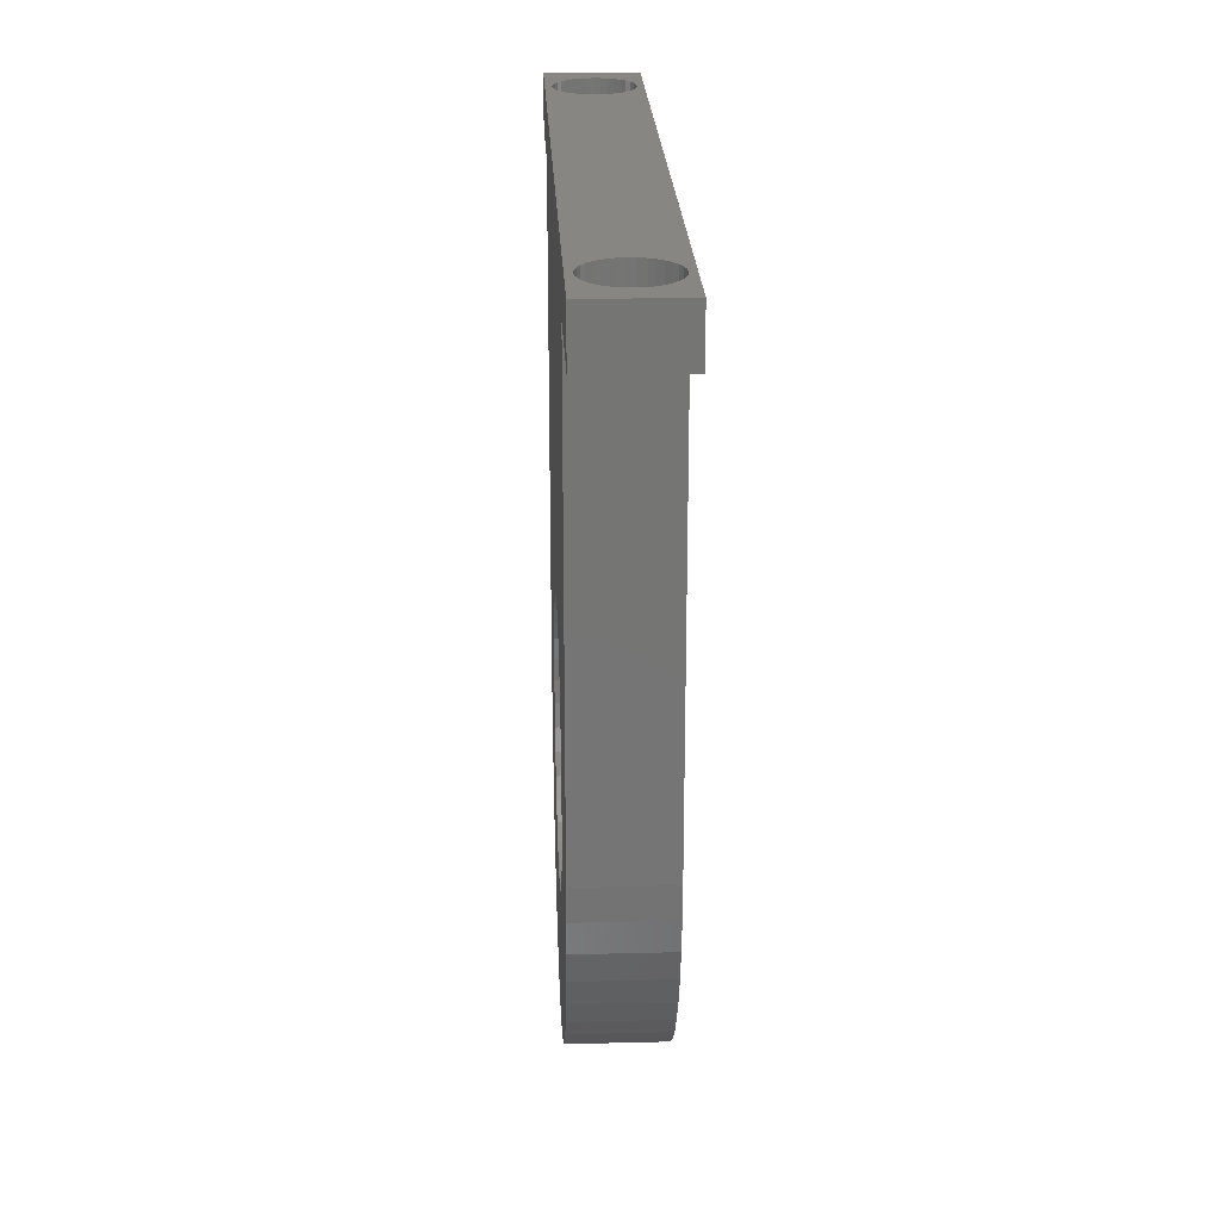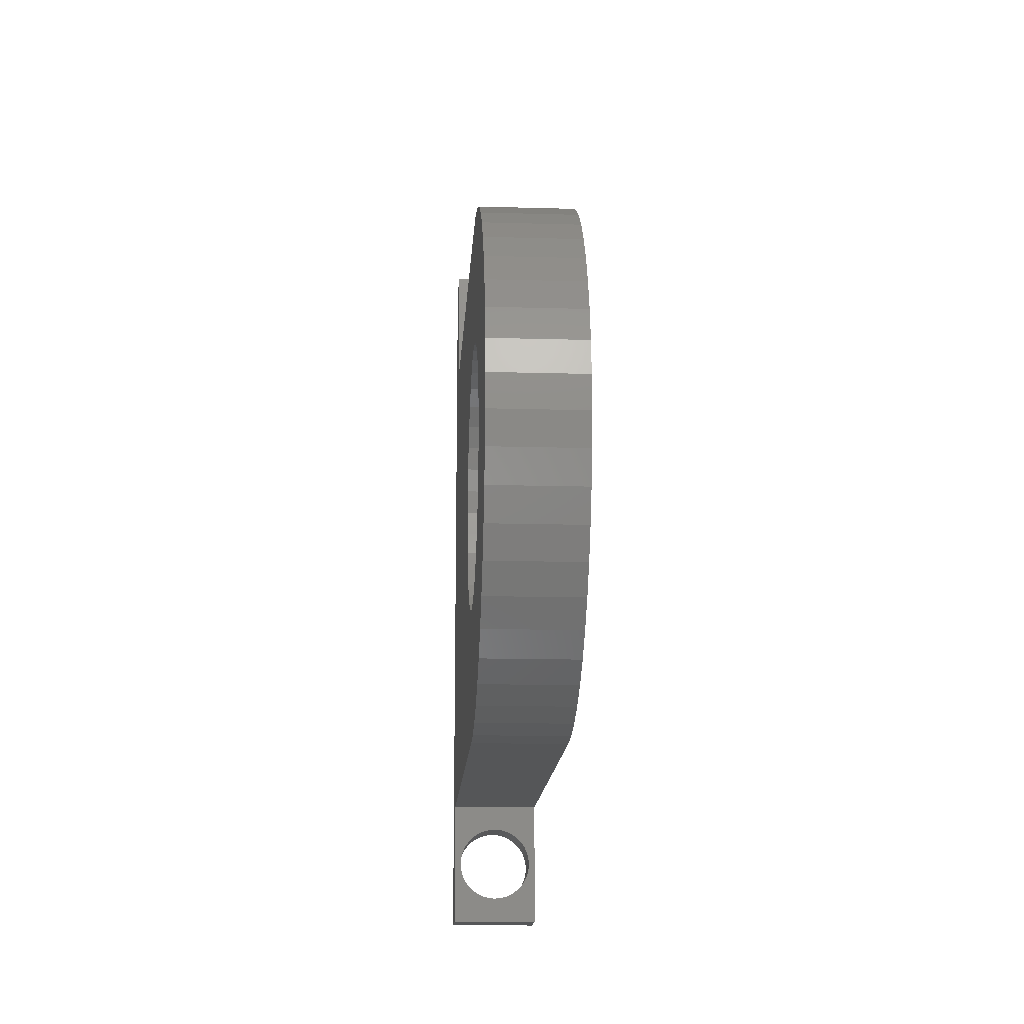
<metadata>
{"format":"stl","ext":"stl","renderer":"f3d","projection":"perspective","resolution":1024,"background":"white","views":[{"elev":22.8,"azim":-2.5,"up":"+Y"},{"elev":-15.6,"azim":-3.4,"up":"+Z"}]}
</metadata>
<code>
# stl→obj: 374 verts, 756 faces
v 245.1 148.1 12.36
v 245.1 144.1 12.36
v 238.1 148.1 12.36
v 238.1 144.1 12.36
v 243.1 148.1 64.76
v 243.5 148.1 65.06
v 241.6 148.1 20.36
v 238.6 148.1 67.36
v 238.7 148.1 66.84
v 238.8 148.1 66.33
v 239 148.1 65.86
v 239.3 148.1 65.43
v 243.1 148.1 19.96
v 240.6 148.1 64.54
v 243.5 148.1 19.66
v 243.9 148.1 19.29
v 244.6 148.1 17.88
v 244.4 148.1 18.39
v 244.2 148.1 18.86
v 244.4 148.1 68.39
v 244.2 148.1 68.86
v 245.1 148.1 72.36
v 243.1 148.1 69.96
v 242.6 148.1 70.18
v 242.6 148.1 20.18
v 242.1 148.1 20.31
v 240.1 148.1 64.76
v 239.7 148.1 65.06
v 238.8 148.1 68.39
v 238.1 148.1 72.36
v 239 148.1 68.86
v 239.3 148.1 69.29
v 243.9 148.1 65.43
v 244.2 148.1 65.86
v 244.4 148.1 66.33
v 243.9 148.1 69.29
v 243.5 148.1 69.66
v 242.1 148.1 70.31
v 241.6 148.1 70.36
v 241.1 148.1 70.31
v 240.6 148.1 70.18
v 240.1 148.1 69.96
v 239.7 148.1 69.66
v 241.1 148.1 20.31
v 238.7 148.1 67.88
v 240.6 148.1 20.18
v 240.1 148.1 19.96
v 239.7 148.1 19.66
v 242.6 148.1 14.54
v 243.1 148.1 14.76
v 244.6 148.1 66.84
v 244.6 148.1 67.36
v 244.6 148.1 67.88
v 238.8 148.1 16.33
v 239 148.1 15.86
v 239.3 148.1 15.43
v 239.7 148.1 15.06
v 240.1 148.1 14.76
v 240.6 148.1 14.54
v 243.5 148.1 15.06
v 243.9 148.1 15.43
v 244.2 148.1 15.86
v 239.3 148.1 19.29
v 239 148.1 18.86
v 238.8 148.1 18.39
v 238.7 148.1 17.88
v 238.6 148.1 17.36
v 238.7 148.1 16.84
v 241.1 148.1 14.4
v 241.6 148.1 14.36
v 242.1 148.1 14.4
v 244.4 148.1 16.33
v 244.6 148.1 16.84
v 244.6 148.1 17.36
v 241.1 148.1 64.4
v 241.6 148.1 64.36
v 242.1 148.1 64.4
v 242.6 148.1 64.54
v 245.1 144.1 72.36
v 238.1 144.1 72.36
v 239.7 144.1 65.06
v 238.1 144.1 62.36
v 240.1 144.1 64.76
v 240.6 144.1 64.54
v 239.3 144.1 65.43
v 239 144.1 65.86
v 238.8 144.1 66.33
v 238.8 144.1 68.39
v 239 144.1 68.86
v 242.1 144.1 70.31
v 242.6 144.1 70.18
v 243.1 144.1 69.96
v 243.5 144.1 69.66
v 244.4 144.1 66.33
v 244.2 144.1 65.86
v 245.1 144.1 62.36
v 241.6 144.1 64.36
v 241.1 144.1 64.4
v 238.7 144.1 66.84
v 238.6 144.1 67.36
v 238.7 144.1 67.88
v 239.3 144.1 69.29
v 239.7 144.1 69.66
v 240.1 144.1 69.96
v 240.6 144.1 70.18
v 241.1 144.1 70.31
v 241.6 144.1 70.36
v 243.9 144.1 65.43
v 243.5 144.1 65.06
v 243.1 144.1 64.76
v 242.6 144.1 64.54
v 242.1 144.1 64.4
v 243.9 144.1 69.29
v 244.2 144.1 68.86
v 244.4 144.1 68.39
v 244.6 144.1 67.88
v 244.6 144.1 67.36
v 244.6 144.1 66.84
v 245.1 109.1 62.36
v 238.1 109.1 62.36
v 238.1 106.6 62.2
v 245.1 106.6 62.2
v 238.1 104.2 61.73
v 245.1 104.2 61.73
v 238.1 101.8 60.95
v 245.1 101.8 60.95
v 238.1 99.49 59.89
v 245.1 99.49 59.89
v 238.1 97.37 58.54
v 245.1 97.37 58.54
v 238.1 95.44 56.94
v 245.1 95.44 56.94
v 238.1 93.72 55.11
v 245.1 93.72 55.11
v 238.1 92.24 53.08
v 245.1 92.24 53.08
v 238.1 91.03 50.87
v 245.1 91.03 50.87
v 238.1 90.1 48.54
v 245.1 90.1 48.54
v 238.1 89.48 46.11
v 245.1 89.48 46.11
v 238.1 89.17 43.61
v 245.1 89.17 43.61
v 238.1 89.17 41.1
v 245.1 89.17 41.1
v 238.1 89.48 38.61
v 245.1 89.48 38.61
v 238.1 90.1 36.18
v 245.1 90.1 36.18
v 238.1 91.03 33.84
v 245.1 91.03 33.84
v 238.1 92.24 31.64
v 245.1 92.24 31.64
v 238.1 93.72 29.61
v 245.1 93.72 29.61
v 238.1 95.44 27.78
v 245.1 95.44 27.78
v 238.1 97.37 26.18
v 245.1 97.37 26.18
v 238.1 99.49 24.83
v 245.1 99.49 24.83
v 238.1 101.8 23.76
v 245.1 101.8 23.76
v 238.1 104.2 22.99
v 245.1 104.2 22.99
v 238.1 106.6 22.52
v 245.1 106.6 22.52
v 238.1 109.1 22.36
v 245.1 109.1 22.36
v 245.1 144.1 22.36
v 238.1 144.1 22.36
v 239.7 144.1 19.66
v 240.1 144.1 19.96
v 242.1 144.1 20.31
v 242.6 144.1 20.18
v 243.1 144.1 19.96
v 243.5 144.1 19.66
v 241.1 144.1 14.4
v 241.6 144.1 14.36
v 242.1 144.1 14.4
v 242.6 144.1 14.54
v 240.6 144.1 14.54
v 240.1 144.1 14.76
v 239.7 144.1 15.06
v 238.8 144.1 18.39
v 239 144.1 18.86
v 239.3 144.1 19.29
v 240.6 144.1 20.18
v 241.1 144.1 20.31
v 241.6 144.1 20.36
v 239.3 144.1 15.43
v 239 144.1 15.86
v 238.8 144.1 16.33
v 243.9 144.1 19.29
v 244.2 144.1 18.86
v 244.4 144.1 18.39
v 238.7 144.1 16.84
v 238.6 144.1 17.36
v 238.7 144.1 17.88
v 244.6 144.1 16.84
v 244.6 144.1 17.36
v 244.6 144.1 17.88
v 244.4 144.1 16.33
v 244.2 144.1 15.86
v 243.9 144.1 15.43
v 243.5 144.1 15.06
v 243.1 144.1 14.76
v 245.1 126.5 40.03
v 245.1 126 37.74
v 245.1 125.2 35.53
v 245.1 124.2 33.44
v 245.1 122.9 31.51
v 245.1 121.3 29.78
v 245.1 119.5 28.27
v 245.1 117.5 27.01
v 245.1 115.4 26.03
v 245.1 113.2 25.34
v 245.1 117.5 57.71
v 245.1 119.5 56.45
v 245.1 121.3 54.94
v 245.1 122.9 53.2
v 245.1 124.2 51.28
v 245.1 125.2 49.19
v 245.1 99.71 27.61
v 245.1 101.8 26.48
v 245.1 103.9 25.64
v 245.1 106.2 25.1
v 245.1 108.5 24.87
v 245.1 110.9 24.95
v 245.1 108.5 59.85
v 245.1 110.9 59.77
v 245.1 113.2 59.38
v 245.1 115.4 58.69
v 245.1 126 46.98
v 245.1 126.5 44.69
v 245.1 126.6 42.36
v 245.1 101.8 58.23
v 245.1 99.71 57.11
v 245.1 97.83 55.72
v 245.1 96.15 54.1
v 245.1 94.7 52.26
v 245.1 93.51 50.25
v 245.1 92.59 48.1
v 245.1 91.98 45.84
v 245.1 91.67 43.53
v 245.1 91.67 41.19
v 245.1 91.98 38.87
v 245.1 92.59 36.62
v 245.1 93.51 34.47
v 245.1 94.7 32.45
v 245.1 96.15 30.62
v 245.1 97.83 29
v 245.1 106.2 59.62
v 245.1 103.9 59.07
v 238.1 99.28 40.62
v 238.1 99.13 42.36
v 238.1 99.28 44.1
v 238.1 99.73 45.78
v 238.1 100.5 37.36
v 238.1 99.73 38.94
v 238.1 100.5 47.36
v 238.1 101.5 48.79
v 238.1 102.7 50.02
v 238.1 104.1 33.7
v 238.1 102.7 34.7
v 238.1 101.5 35.93
v 238.1 107.4 32.51
v 238.1 109.1 32.36
v 238.1 115.6 34.7
v 238.1 116.8 35.93
v 238.1 117.8 37.36
v 238.1 118.5 38.94
v 238.1 119 40.62
v 238.1 119.1 42.36
v 238.1 119 44.1
v 238.1 118.5 45.78
v 238.1 117.8 47.36
v 238.1 116.8 48.79
v 238.1 105.7 32.96
v 238.1 110.9 32.51
v 238.1 112.5 32.96
v 238.1 114.1 33.7
v 238.1 115.6 50.02
v 238.1 114.1 51.02
v 238.1 112.5 51.76
v 238.1 104.1 51.02
v 238.1 105.7 51.76
v 238.1 110.9 52.21
v 238.1 109.1 52.36
v 238.1 107.4 52.21
v 242.1 126.5 40.03
v 242.1 126.6 42.36
v 242.1 126.5 44.69
v 242.1 126 46.98
v 242.1 125.2 49.19
v 242.1 124.2 51.28
v 242.1 122.9 53.2
v 242.1 121.3 54.94
v 242.1 119.5 56.45
v 242.1 117.5 57.71
v 242.1 115.4 58.69
v 242.1 113.2 59.38
v 242.1 110.9 59.77
v 242.1 108.5 59.85
v 242.1 106.2 59.62
v 242.1 103.9 59.07
v 242.1 101.8 58.23
v 242.1 99.71 57.11
v 242.1 97.83 55.72
v 242.1 96.15 54.1
v 242.1 94.7 52.26
v 242.1 93.51 50.25
v 242.1 92.59 48.1
v 242.1 91.98 45.84
v 242.1 91.67 43.53
v 242.1 91.67 41.19
v 242.1 91.98 38.87
v 242.1 92.59 36.62
v 242.1 93.51 34.47
v 242.1 94.7 32.45
v 242.1 96.15 30.62
v 242.1 97.83 29
v 242.1 99.71 27.61
v 242.1 101.8 26.48
v 242.1 103.9 25.64
v 242.1 106.2 25.1
v 242.1 108.5 24.87
v 242.1 110.9 24.95
v 242.1 113.2 25.34
v 242.1 115.4 26.03
v 242.1 117.5 27.01
v 242.1 119.5 28.27
v 242.1 121.3 29.78
v 242.1 122.9 31.51
v 242.1 124.2 33.44
v 242.1 125.2 35.53
v 242.1 126 37.74
v 242.1 99.28 44.1
v 242.1 99.13 42.36
v 242.1 99.28 40.62
v 242.1 99.73 38.94
v 242.1 100.5 37.36
v 242.1 101.5 48.79
v 242.1 100.5 47.36
v 242.1 99.73 45.78
v 242.1 115.6 34.7
v 242.1 116.8 35.93
v 242.1 117.8 37.36
v 242.1 118.5 38.94
v 242.1 101.5 35.93
v 242.1 102.7 34.7
v 242.1 104.1 33.7
v 242.1 110.9 52.21
v 242.1 109.1 52.36
v 242.1 107.4 52.21
v 242.1 105.7 51.76
v 242.1 109.1 32.36
v 242.1 110.9 32.51
v 242.1 112.5 32.96
v 242.1 114.1 33.7
v 242.1 105.7 32.96
v 242.1 107.4 32.51
v 242.1 104.1 51.02
v 242.1 102.7 50.02
v 242.1 116.8 48.79
v 242.1 115.6 50.02
v 242.1 114.1 51.02
v 242.1 112.5 51.76
v 242.1 119 44.1
v 242.1 118.5 45.78
v 242.1 117.8 47.36
v 242.1 119 40.62
v 242.1 119.1 42.36
f 1 2 3
f 3 2 4
f 5 6 1
f 7 8 9
f 9 10 7
f 7 10 11
f 7 11 12
f 13 14 15
f 15 14 16
f 17 18 14
f 14 18 19
f 14 19 16
f 20 21 22
f 22 23 24
f 13 25 14
f 14 25 26
f 14 26 27
f 27 26 7
f 27 7 28
f 28 7 12
f 29 30 31
f 31 30 32
f 6 33 1
f 1 33 34
f 1 34 35
f 21 36 22
f 22 36 37
f 22 37 23
f 24 38 22
f 22 38 39
f 22 39 30
f 30 39 40
f 30 40 41
f 41 42 30
f 30 42 43
f 30 43 32
f 7 44 8
f 8 44 30
f 8 30 45
f 45 30 29
f 44 46 30
f 30 46 47
f 30 47 48
f 49 50 1
f 35 51 1
f 1 51 52
f 1 52 22
f 22 52 53
f 22 53 20
f 54 55 3
f 3 55 56
f 56 57 3
f 3 57 58
f 3 58 59
f 50 60 1
f 1 60 61
f 1 61 62
f 48 63 30
f 30 63 64
f 30 64 65
f 65 66 30
f 30 66 67
f 30 67 3
f 3 67 68
f 3 68 54
f 59 69 3
f 3 69 70
f 3 70 1
f 1 70 71
f 1 71 49
f 62 72 1
f 1 72 73
f 1 73 74
f 14 75 17
f 17 75 76
f 17 76 74
f 74 76 77
f 74 77 1
f 1 77 78
f 1 78 5
f 79 22 80
f 80 22 30
f 81 82 83
f 83 82 84
f 81 85 82
f 82 85 86
f 82 86 87
f 80 88 89
f 90 91 79
f 79 91 92
f 79 92 93
f 94 95 96
f 96 97 82
f 82 97 98
f 82 98 84
f 87 99 82
f 82 99 100
f 82 100 80
f 80 100 101
f 80 101 88
f 89 102 80
f 80 102 103
f 80 103 104
f 104 105 80
f 80 105 106
f 80 106 79
f 79 106 107
f 79 107 90
f 95 108 96
f 96 108 109
f 96 109 110
f 110 111 96
f 96 111 112
f 96 112 97
f 93 113 79
f 79 113 114
f 79 114 115
f 115 116 79
f 79 116 117
f 79 117 96
f 96 117 118
f 96 118 94
f 119 96 120
f 120 96 82
f 119 120 121
f 119 121 122
f 122 121 123
f 122 123 124
f 124 123 125
f 124 125 126
f 126 125 127
f 126 127 128
f 128 127 129
f 128 129 130
f 130 129 131
f 130 131 132
f 132 131 133
f 132 133 134
f 134 133 135
f 134 135 136
f 136 135 137
f 136 137 138
f 138 137 139
f 138 139 140
f 140 139 141
f 140 141 142
f 142 141 143
f 142 143 144
f 144 143 145
f 144 145 146
f 146 145 147
f 146 147 148
f 148 147 149
f 148 149 150
f 150 149 151
f 150 151 152
f 152 151 153
f 152 153 154
f 154 153 155
f 154 155 156
f 156 155 157
f 156 157 158
f 158 157 159
f 158 159 160
f 160 159 161
f 160 161 162
f 162 161 163
f 162 163 164
f 164 163 165
f 164 165 166
f 166 165 167
f 166 167 168
f 168 167 169
f 168 169 170
f 171 170 172
f 172 170 169
f 173 174 172
f 175 176 171
f 171 176 177
f 171 177 178
f 179 4 180
f 180 4 2
f 180 2 181
f 181 2 182
f 179 183 4
f 4 183 184
f 4 184 185
f 186 187 172
f 172 187 188
f 172 188 173
f 174 189 172
f 172 189 190
f 172 190 171
f 171 190 191
f 171 191 175
f 185 192 4
f 4 192 193
f 4 193 194
f 178 195 171
f 171 195 196
f 171 196 197
f 194 198 4
f 4 198 199
f 4 199 172
f 172 199 200
f 172 200 186
f 201 2 202
f 202 2 171
f 202 171 203
f 203 171 197
f 201 204 2
f 2 204 205
f 2 205 206
f 206 207 2
f 2 207 208
f 2 208 182
f 22 79 96
f 22 96 1
f 1 96 171
f 1 171 2
f 209 210 171
f 171 210 211
f 171 211 212
f 212 213 171
f 171 213 214
f 171 214 215
f 215 216 171
f 171 216 217
f 171 217 170
f 170 217 218
f 219 220 96
f 96 220 221
f 221 222 96
f 96 222 223
f 96 223 224
f 225 162 226
f 226 162 164
f 226 164 227
f 227 164 166
f 227 166 228
f 228 166 168
f 228 168 229
f 229 168 170
f 229 170 230
f 230 170 218
f 231 232 119
f 119 232 233
f 119 233 96
f 96 233 234
f 96 234 219
f 224 235 96
f 96 235 236
f 96 236 171
f 171 236 237
f 171 237 209
f 238 128 239
f 239 128 130
f 239 130 240
f 240 130 132
f 240 132 241
f 241 132 134
f 241 134 242
f 242 134 136
f 242 136 243
f 243 136 138
f 243 138 244
f 244 138 140
f 244 140 245
f 245 140 142
f 245 142 246
f 246 142 144
f 246 144 247
f 247 144 146
f 247 146 248
f 248 146 148
f 248 148 249
f 249 148 150
f 249 150 250
f 250 150 152
f 250 152 251
f 251 152 154
f 251 154 252
f 252 154 156
f 252 156 253
f 253 156 158
f 253 158 225
f 225 158 160
f 225 160 162
f 231 119 254
f 254 119 122
f 254 122 255
f 255 122 124
f 255 124 238
f 238 124 126
f 238 126 128
f 3 4 172
f 3 172 30
f 30 172 82
f 30 82 80
f 256 145 257
f 257 145 143
f 257 143 258
f 258 143 141
f 258 141 259
f 260 151 261
f 261 151 149
f 261 149 256
f 256 149 147
f 256 147 145
f 141 139 259
f 259 139 137
f 259 137 262
f 262 137 135
f 262 135 263
f 263 135 133
f 263 133 264
f 265 159 266
f 266 159 157
f 266 157 267
f 267 157 155
f 267 155 260
f 260 155 153
f 260 153 151
f 268 269 169
f 270 271 172
f 172 271 272
f 172 272 273
f 273 274 172
f 172 274 275
f 172 275 82
f 82 275 276
f 276 277 82
f 82 277 278
f 82 278 279
f 169 167 268
f 268 167 165
f 268 165 280
f 280 165 163
f 280 163 265
f 265 163 161
f 265 161 159
f 269 281 169
f 169 281 282
f 169 282 172
f 172 282 283
f 172 283 270
f 279 284 82
f 82 284 285
f 82 285 120
f 120 285 286
f 133 131 264
f 264 131 129
f 264 129 287
f 287 129 127
f 287 127 288
f 286 289 120
f 120 289 290
f 120 290 121
f 121 290 291
f 121 291 123
f 123 291 288
f 123 288 125
f 125 288 127
f 292 237 293
f 293 237 236
f 293 236 294
f 294 236 235
f 294 235 295
f 295 235 224
f 295 224 296
f 296 224 223
f 296 223 297
f 297 223 222
f 297 222 298
f 298 222 221
f 298 221 299
f 299 221 220
f 299 220 300
f 300 220 219
f 300 219 301
f 301 219 234
f 301 234 302
f 302 234 233
f 302 233 303
f 303 233 232
f 303 232 304
f 304 232 231
f 304 231 305
f 305 231 254
f 305 254 306
f 306 254 255
f 306 255 307
f 307 255 238
f 307 238 308
f 308 238 239
f 308 239 309
f 309 239 240
f 309 240 310
f 310 240 241
f 310 241 311
f 311 241 242
f 311 242 312
f 312 242 243
f 312 243 313
f 313 243 244
f 313 244 314
f 314 244 245
f 314 245 315
f 315 245 246
f 315 246 316
f 316 246 247
f 316 247 317
f 317 247 248
f 317 248 318
f 318 248 249
f 318 249 319
f 319 249 250
f 319 250 320
f 320 250 251
f 320 251 321
f 321 251 252
f 321 252 322
f 322 252 253
f 322 253 323
f 323 253 225
f 323 225 324
f 324 225 226
f 324 226 325
f 325 226 227
f 325 227 326
f 326 227 228
f 326 228 327
f 327 228 229
f 327 229 328
f 328 229 230
f 328 230 329
f 329 230 218
f 329 218 330
f 330 218 217
f 330 217 331
f 331 217 216
f 331 216 332
f 332 216 215
f 332 215 333
f 333 215 214
f 333 214 334
f 334 214 213
f 334 213 335
f 335 213 212
f 335 212 336
f 336 212 211
f 336 211 337
f 337 211 210
f 337 210 338
f 338 210 209
f 338 209 292
f 292 209 237
f 339 316 340
f 340 316 317
f 340 317 341
f 341 317 318
f 341 318 342
f 342 318 319
f 342 319 343
f 344 312 345
f 345 312 313
f 345 313 346
f 346 313 314
f 346 314 339
f 339 314 315
f 339 315 316
f 347 334 348
f 348 334 335
f 348 335 349
f 349 335 336
f 349 336 350
f 319 320 343
f 343 320 321
f 343 321 351
f 351 321 322
f 351 322 352
f 352 322 323
f 352 323 353
f 354 304 355
f 355 304 305
f 355 305 356
f 356 305 306
f 356 306 357
f 358 329 359
f 359 329 330
f 359 330 360
f 360 330 331
f 360 331 361
f 361 331 332
f 361 332 347
f 347 332 333
f 347 333 334
f 323 324 353
f 353 324 325
f 353 325 362
f 362 325 326
f 362 326 363
f 363 326 327
f 363 327 358
f 358 327 328
f 358 328 329
f 306 307 357
f 357 307 308
f 357 308 364
f 364 308 309
f 364 309 365
f 365 309 310
f 365 310 344
f 344 310 311
f 344 311 312
f 366 299 367
f 367 299 300
f 367 300 368
f 368 300 301
f 368 301 369
f 369 301 302
f 369 302 354
f 354 302 303
f 354 303 304
f 370 295 371
f 371 295 296
f 371 296 372
f 372 296 297
f 372 297 366
f 366 297 298
f 366 298 299
f 336 337 350
f 350 337 338
f 350 338 373
f 373 338 292
f 373 292 374
f 374 292 293
f 374 293 370
f 370 293 294
f 370 294 295
f 274 374 275
f 275 374 370
f 275 370 276
f 276 370 371
f 276 371 277
f 277 371 372
f 277 372 278
f 278 372 366
f 278 366 279
f 279 366 367
f 279 367 284
f 284 367 368
f 284 368 285
f 285 368 369
f 285 369 286
f 286 369 354
f 286 354 289
f 289 354 355
f 289 355 290
f 290 355 356
f 290 356 291
f 291 356 357
f 291 357 288
f 288 357 364
f 288 364 287
f 287 364 365
f 287 365 264
f 264 365 344
f 264 344 263
f 263 344 345
f 263 345 262
f 262 345 346
f 262 346 259
f 259 346 339
f 259 339 258
f 258 339 340
f 258 340 257
f 257 340 341
f 257 341 256
f 256 341 342
f 256 342 261
f 261 342 343
f 261 343 260
f 260 343 351
f 260 351 267
f 267 351 352
f 267 352 266
f 266 352 353
f 266 353 265
f 265 353 362
f 265 362 280
f 280 362 363
f 280 363 268
f 268 363 358
f 268 358 269
f 269 358 359
f 269 359 281
f 281 359 360
f 281 360 282
f 282 360 361
f 282 361 283
f 283 361 347
f 283 347 270
f 270 347 348
f 270 348 271
f 271 348 349
f 271 349 272
f 272 349 350
f 272 350 273
f 273 350 373
f 273 373 274
f 274 373 374
f 75 97 76
f 76 97 112
f 76 112 77
f 77 112 111
f 77 111 78
f 78 111 110
f 78 110 5
f 5 110 109
f 5 109 6
f 6 109 108
f 6 108 33
f 33 108 95
f 33 95 34
f 34 95 94
f 34 94 35
f 35 94 118
f 35 118 51
f 51 118 117
f 51 117 52
f 52 117 116
f 52 116 53
f 53 116 115
f 53 115 20
f 20 115 114
f 20 114 21
f 21 114 113
f 21 113 36
f 36 113 93
f 36 93 37
f 37 93 92
f 37 92 23
f 23 92 91
f 23 91 24
f 24 91 90
f 24 90 38
f 38 90 107
f 38 107 39
f 39 107 106
f 39 106 40
f 40 106 105
f 40 105 41
f 41 105 104
f 41 104 42
f 42 104 103
f 42 103 43
f 43 103 102
f 43 102 32
f 32 102 89
f 32 89 31
f 31 89 88
f 31 88 29
f 29 88 101
f 29 101 45
f 45 101 100
f 45 100 8
f 8 100 99
f 8 99 9
f 9 99 87
f 9 87 10
f 10 87 86
f 10 86 11
f 11 86 85
f 11 85 12
f 12 85 81
f 12 81 28
f 28 81 83
f 28 83 27
f 27 83 84
f 27 84 14
f 14 84 98
f 14 98 75
f 75 98 97
f 69 180 70
f 70 180 181
f 70 181 71
f 71 181 182
f 71 182 49
f 49 182 208
f 49 208 50
f 50 208 207
f 50 207 60
f 60 207 206
f 60 206 61
f 61 206 205
f 61 205 62
f 62 205 204
f 62 204 72
f 72 204 201
f 72 201 73
f 73 201 202
f 73 202 74
f 74 202 203
f 74 203 17
f 17 203 197
f 17 197 18
f 18 197 196
f 18 196 19
f 19 196 195
f 19 195 16
f 16 195 178
f 16 178 15
f 15 178 177
f 15 177 13
f 13 177 176
f 13 176 25
f 25 176 175
f 25 175 26
f 26 175 191
f 26 191 7
f 7 191 190
f 7 190 44
f 44 190 189
f 44 189 46
f 46 189 174
f 46 174 47
f 47 174 173
f 47 173 48
f 48 173 188
f 48 188 63
f 63 188 187
f 63 187 64
f 64 187 186
f 64 186 65
f 65 186 200
f 65 200 66
f 66 200 199
f 66 199 67
f 67 199 198
f 67 198 68
f 68 198 194
f 68 194 54
f 54 194 193
f 54 193 55
f 55 193 192
f 55 192 56
f 56 192 185
f 56 185 57
f 57 185 184
f 57 184 58
f 58 184 183
f 58 183 59
f 59 183 179
f 59 179 69
f 69 179 180

</code>
